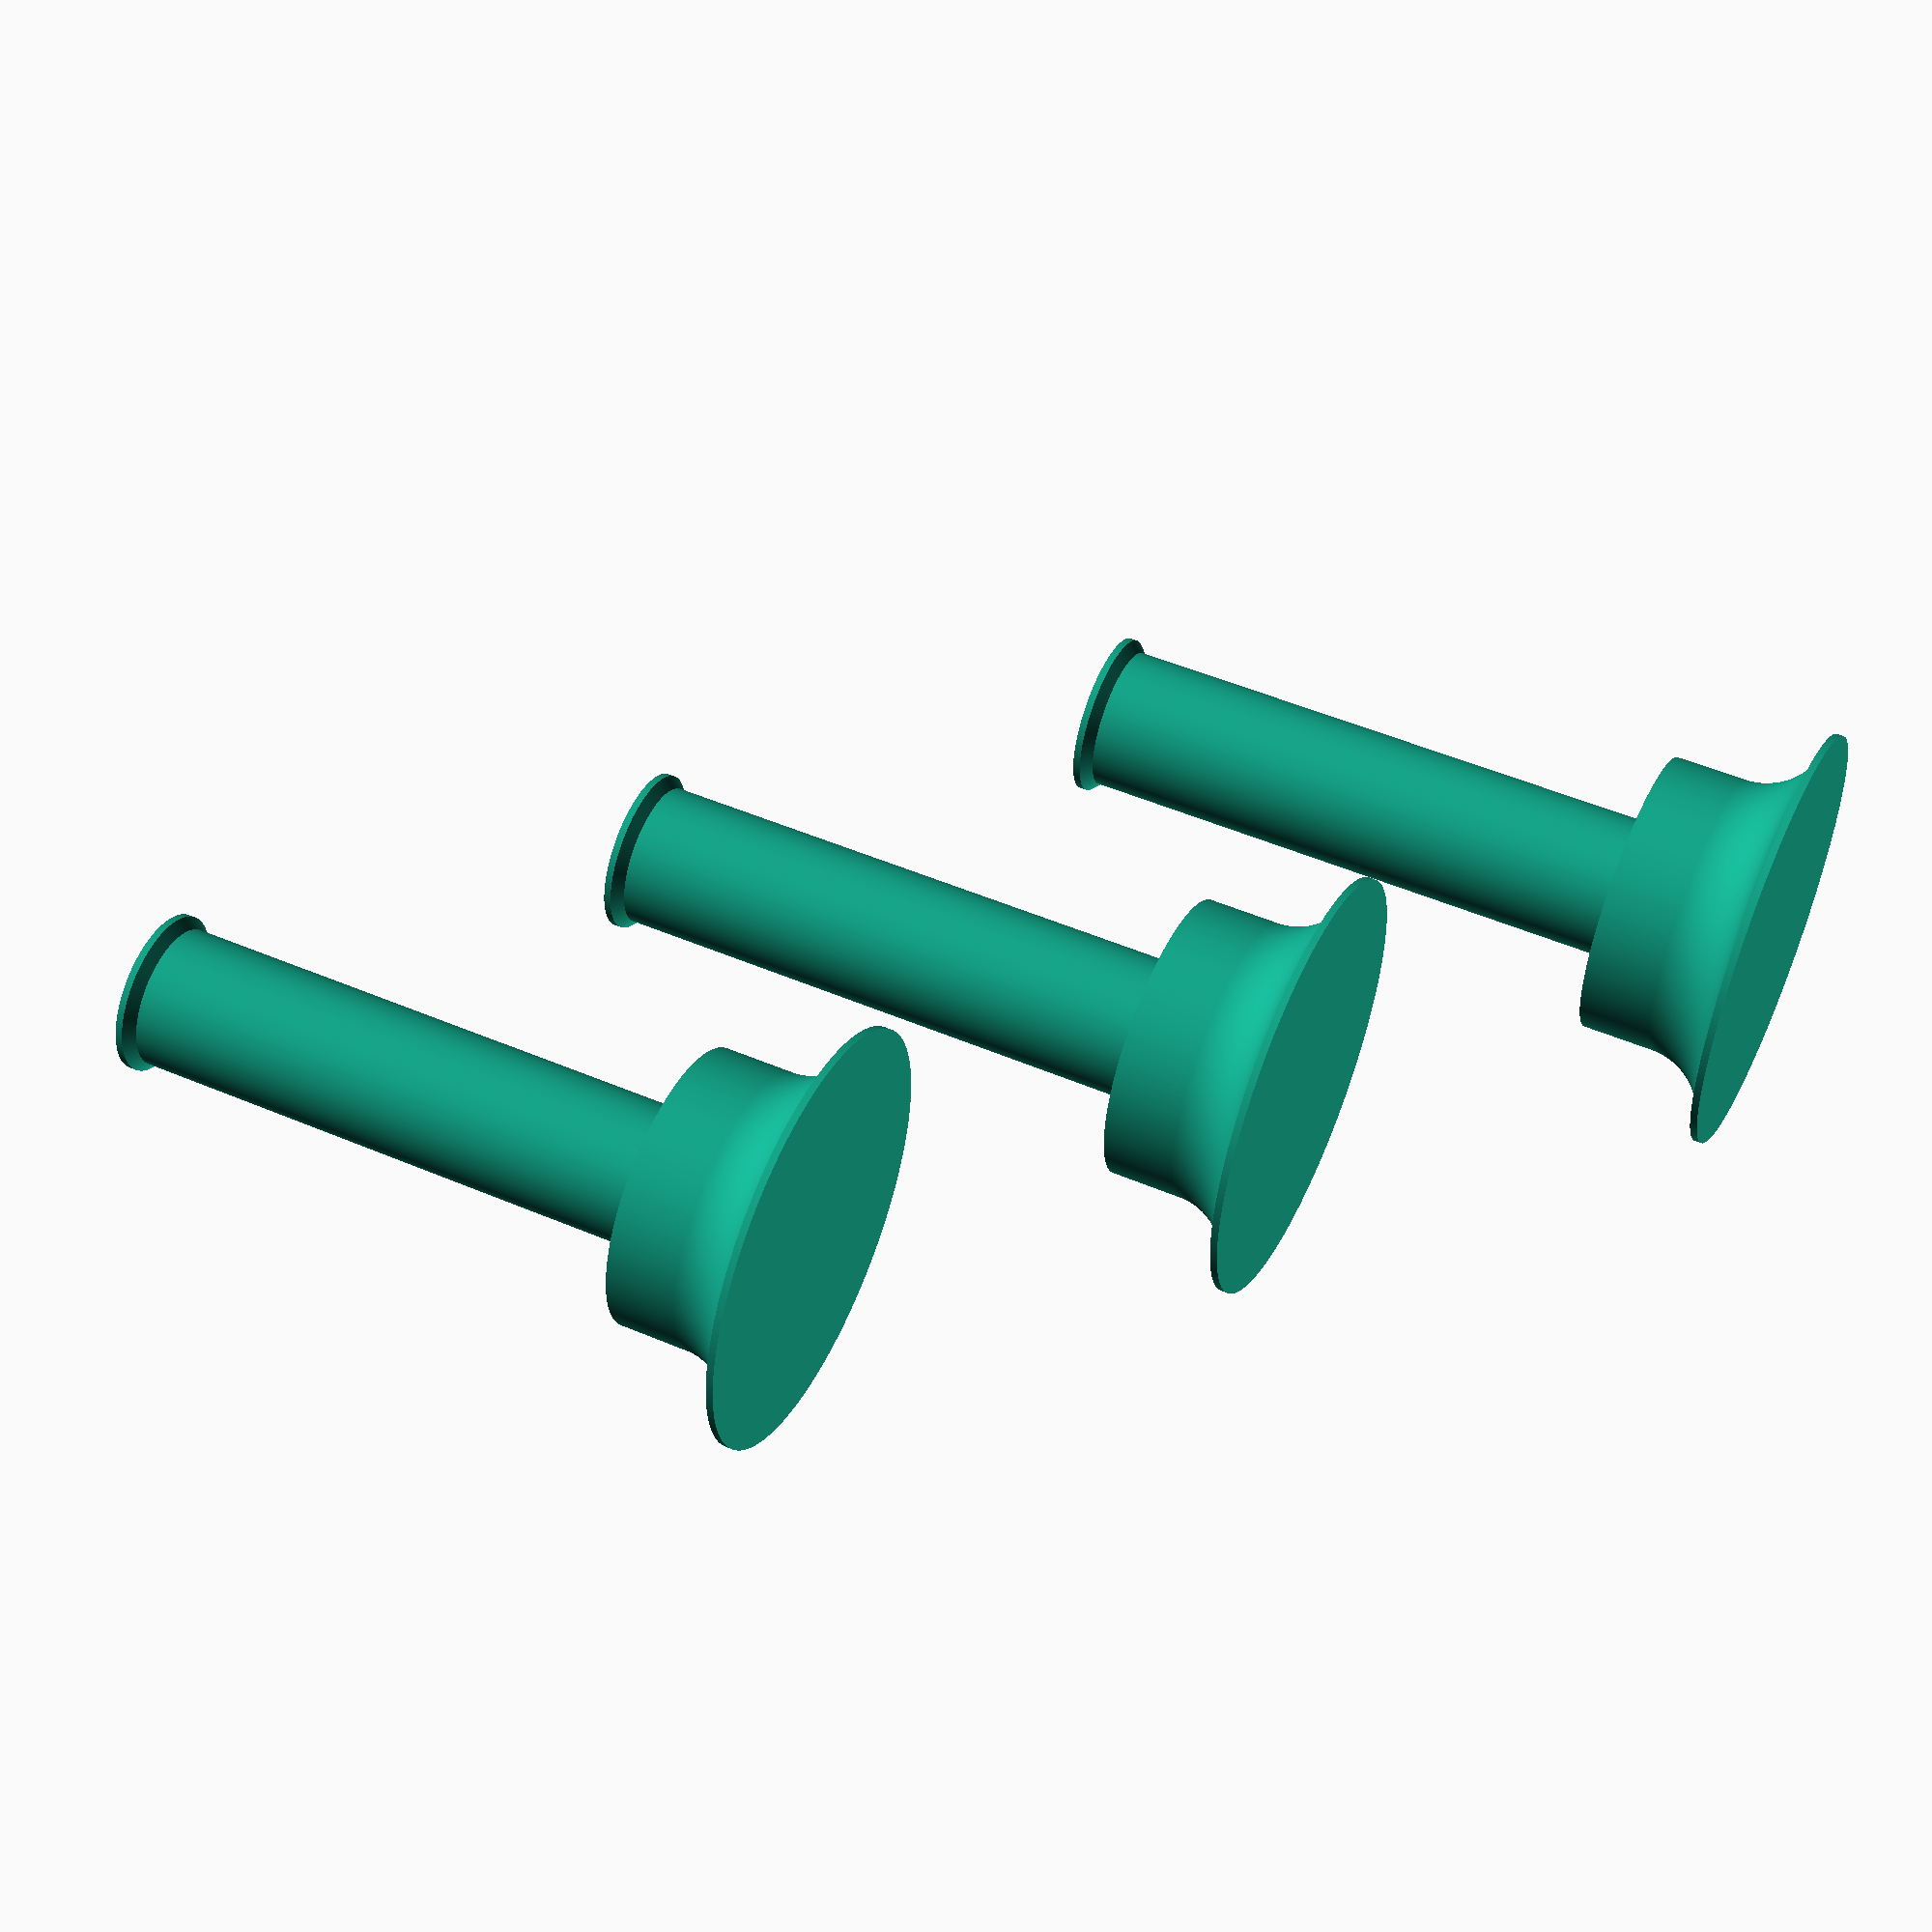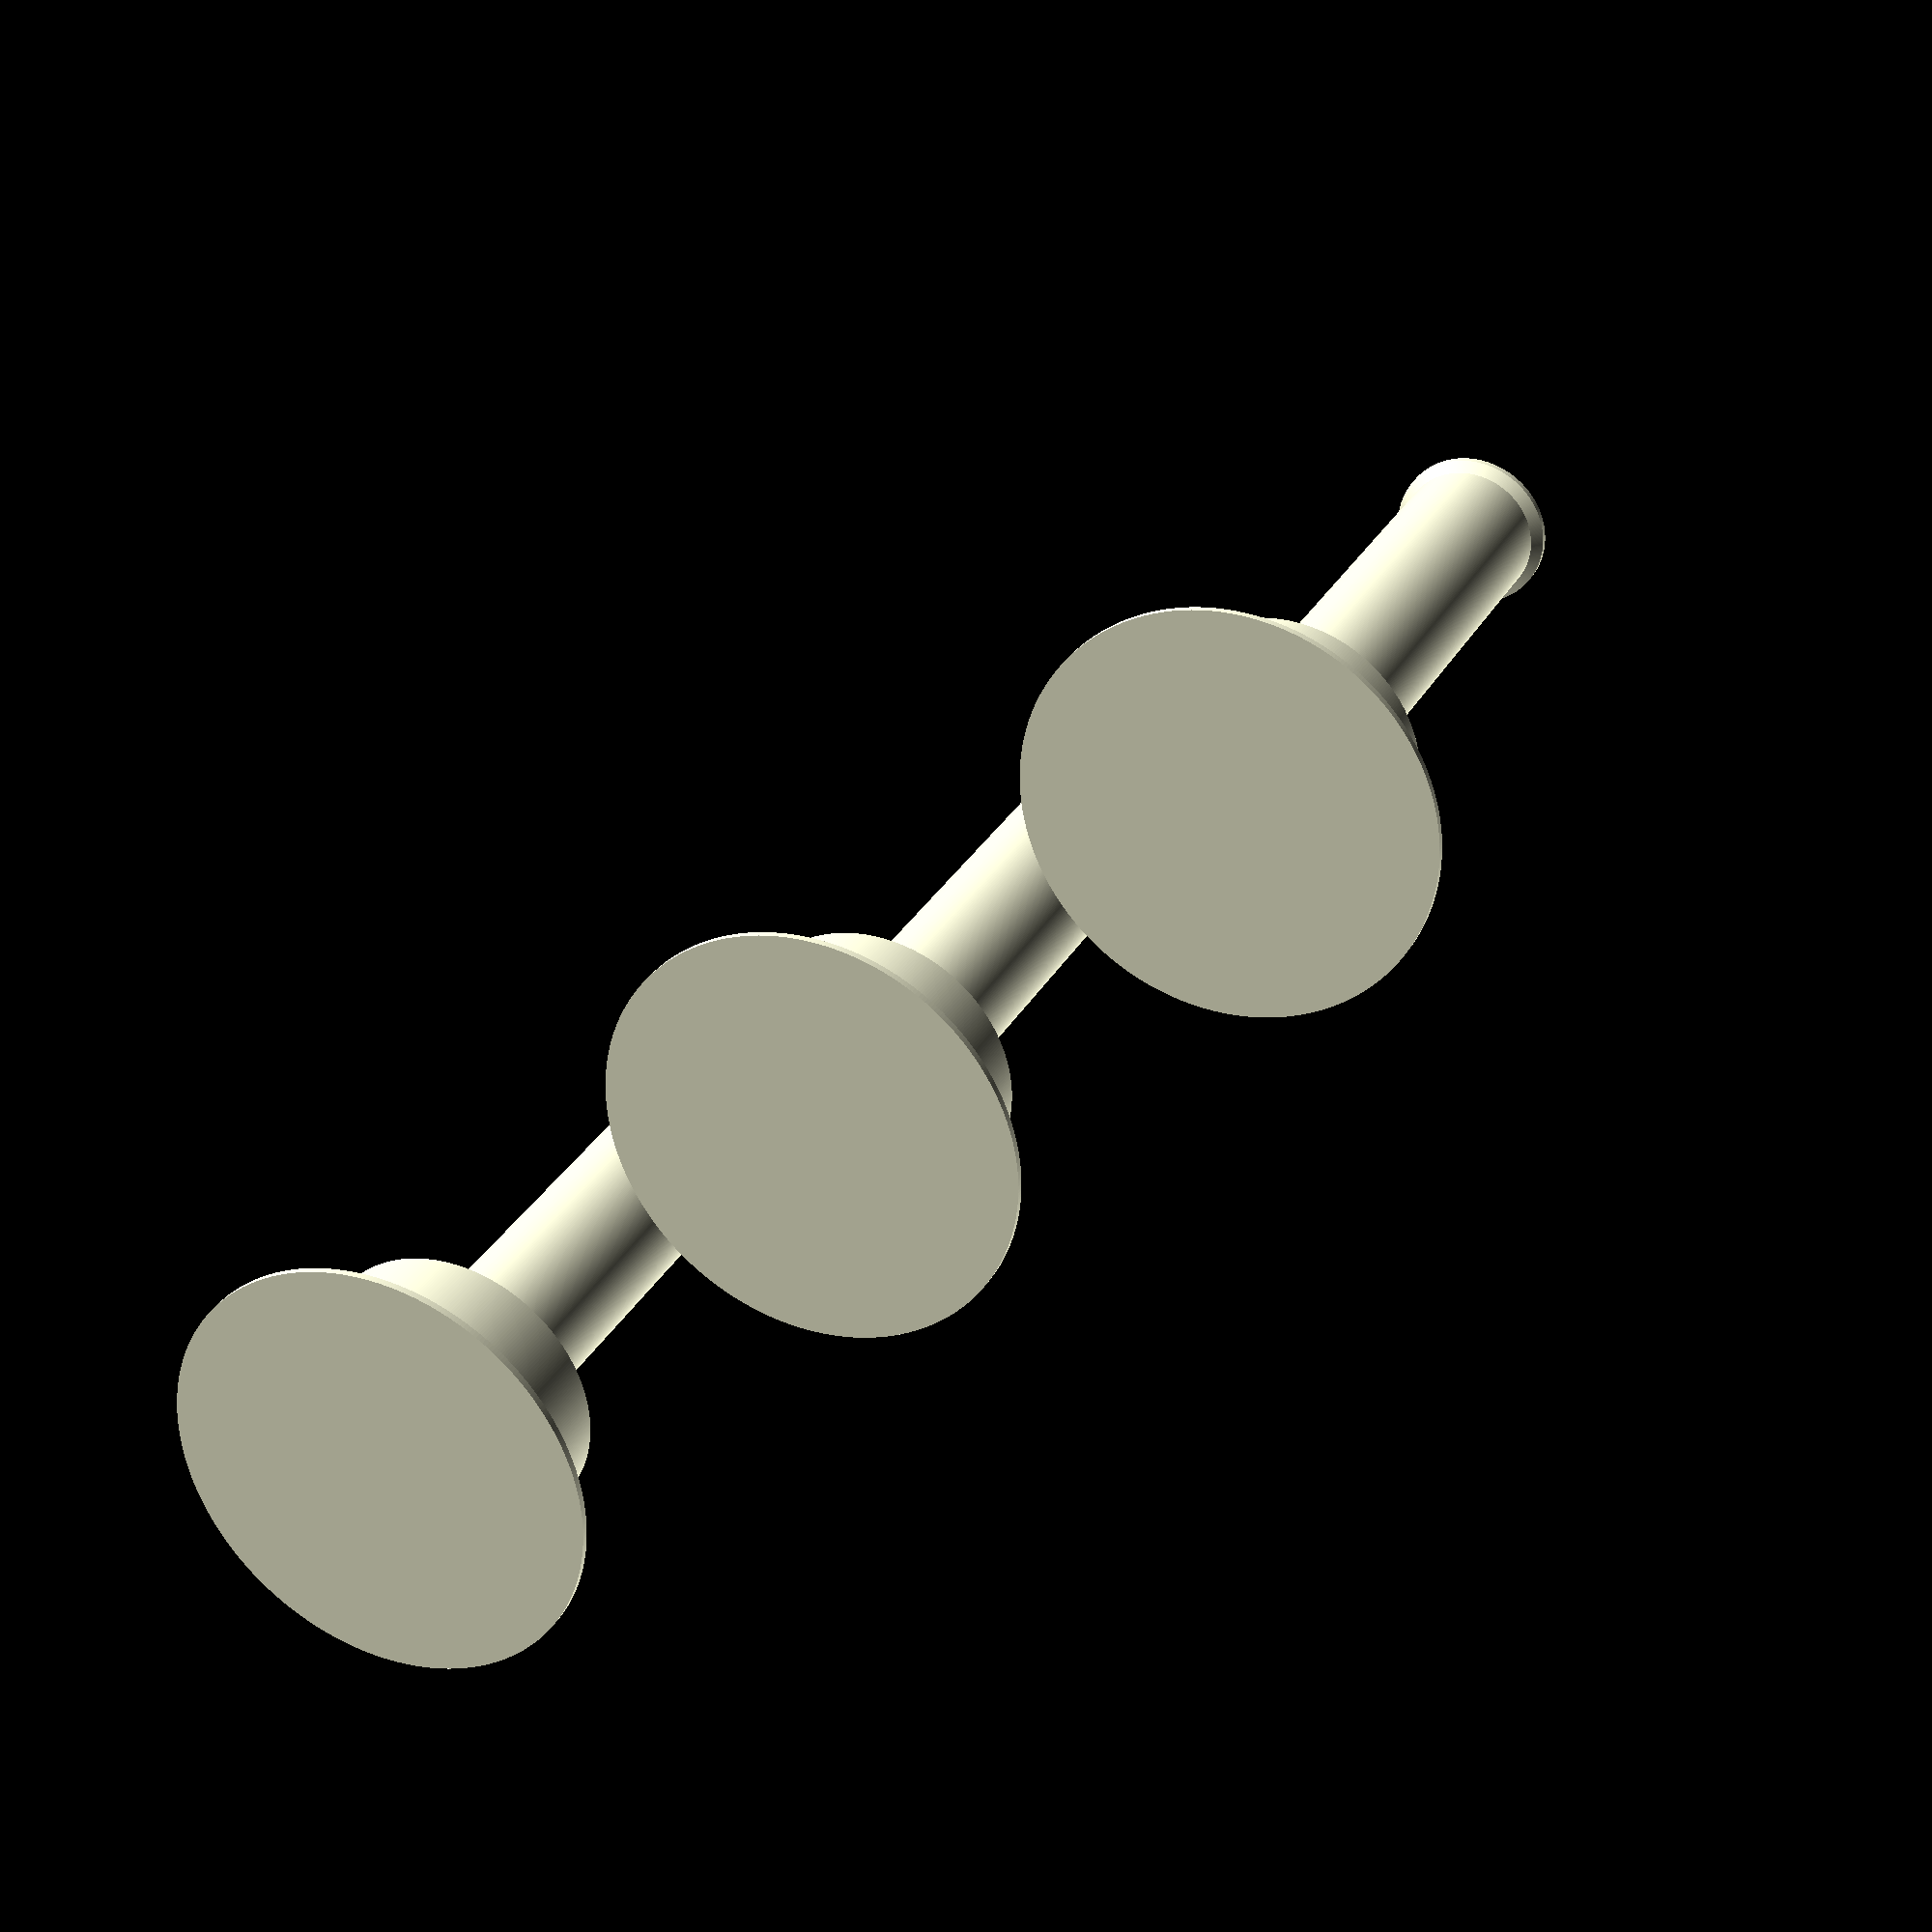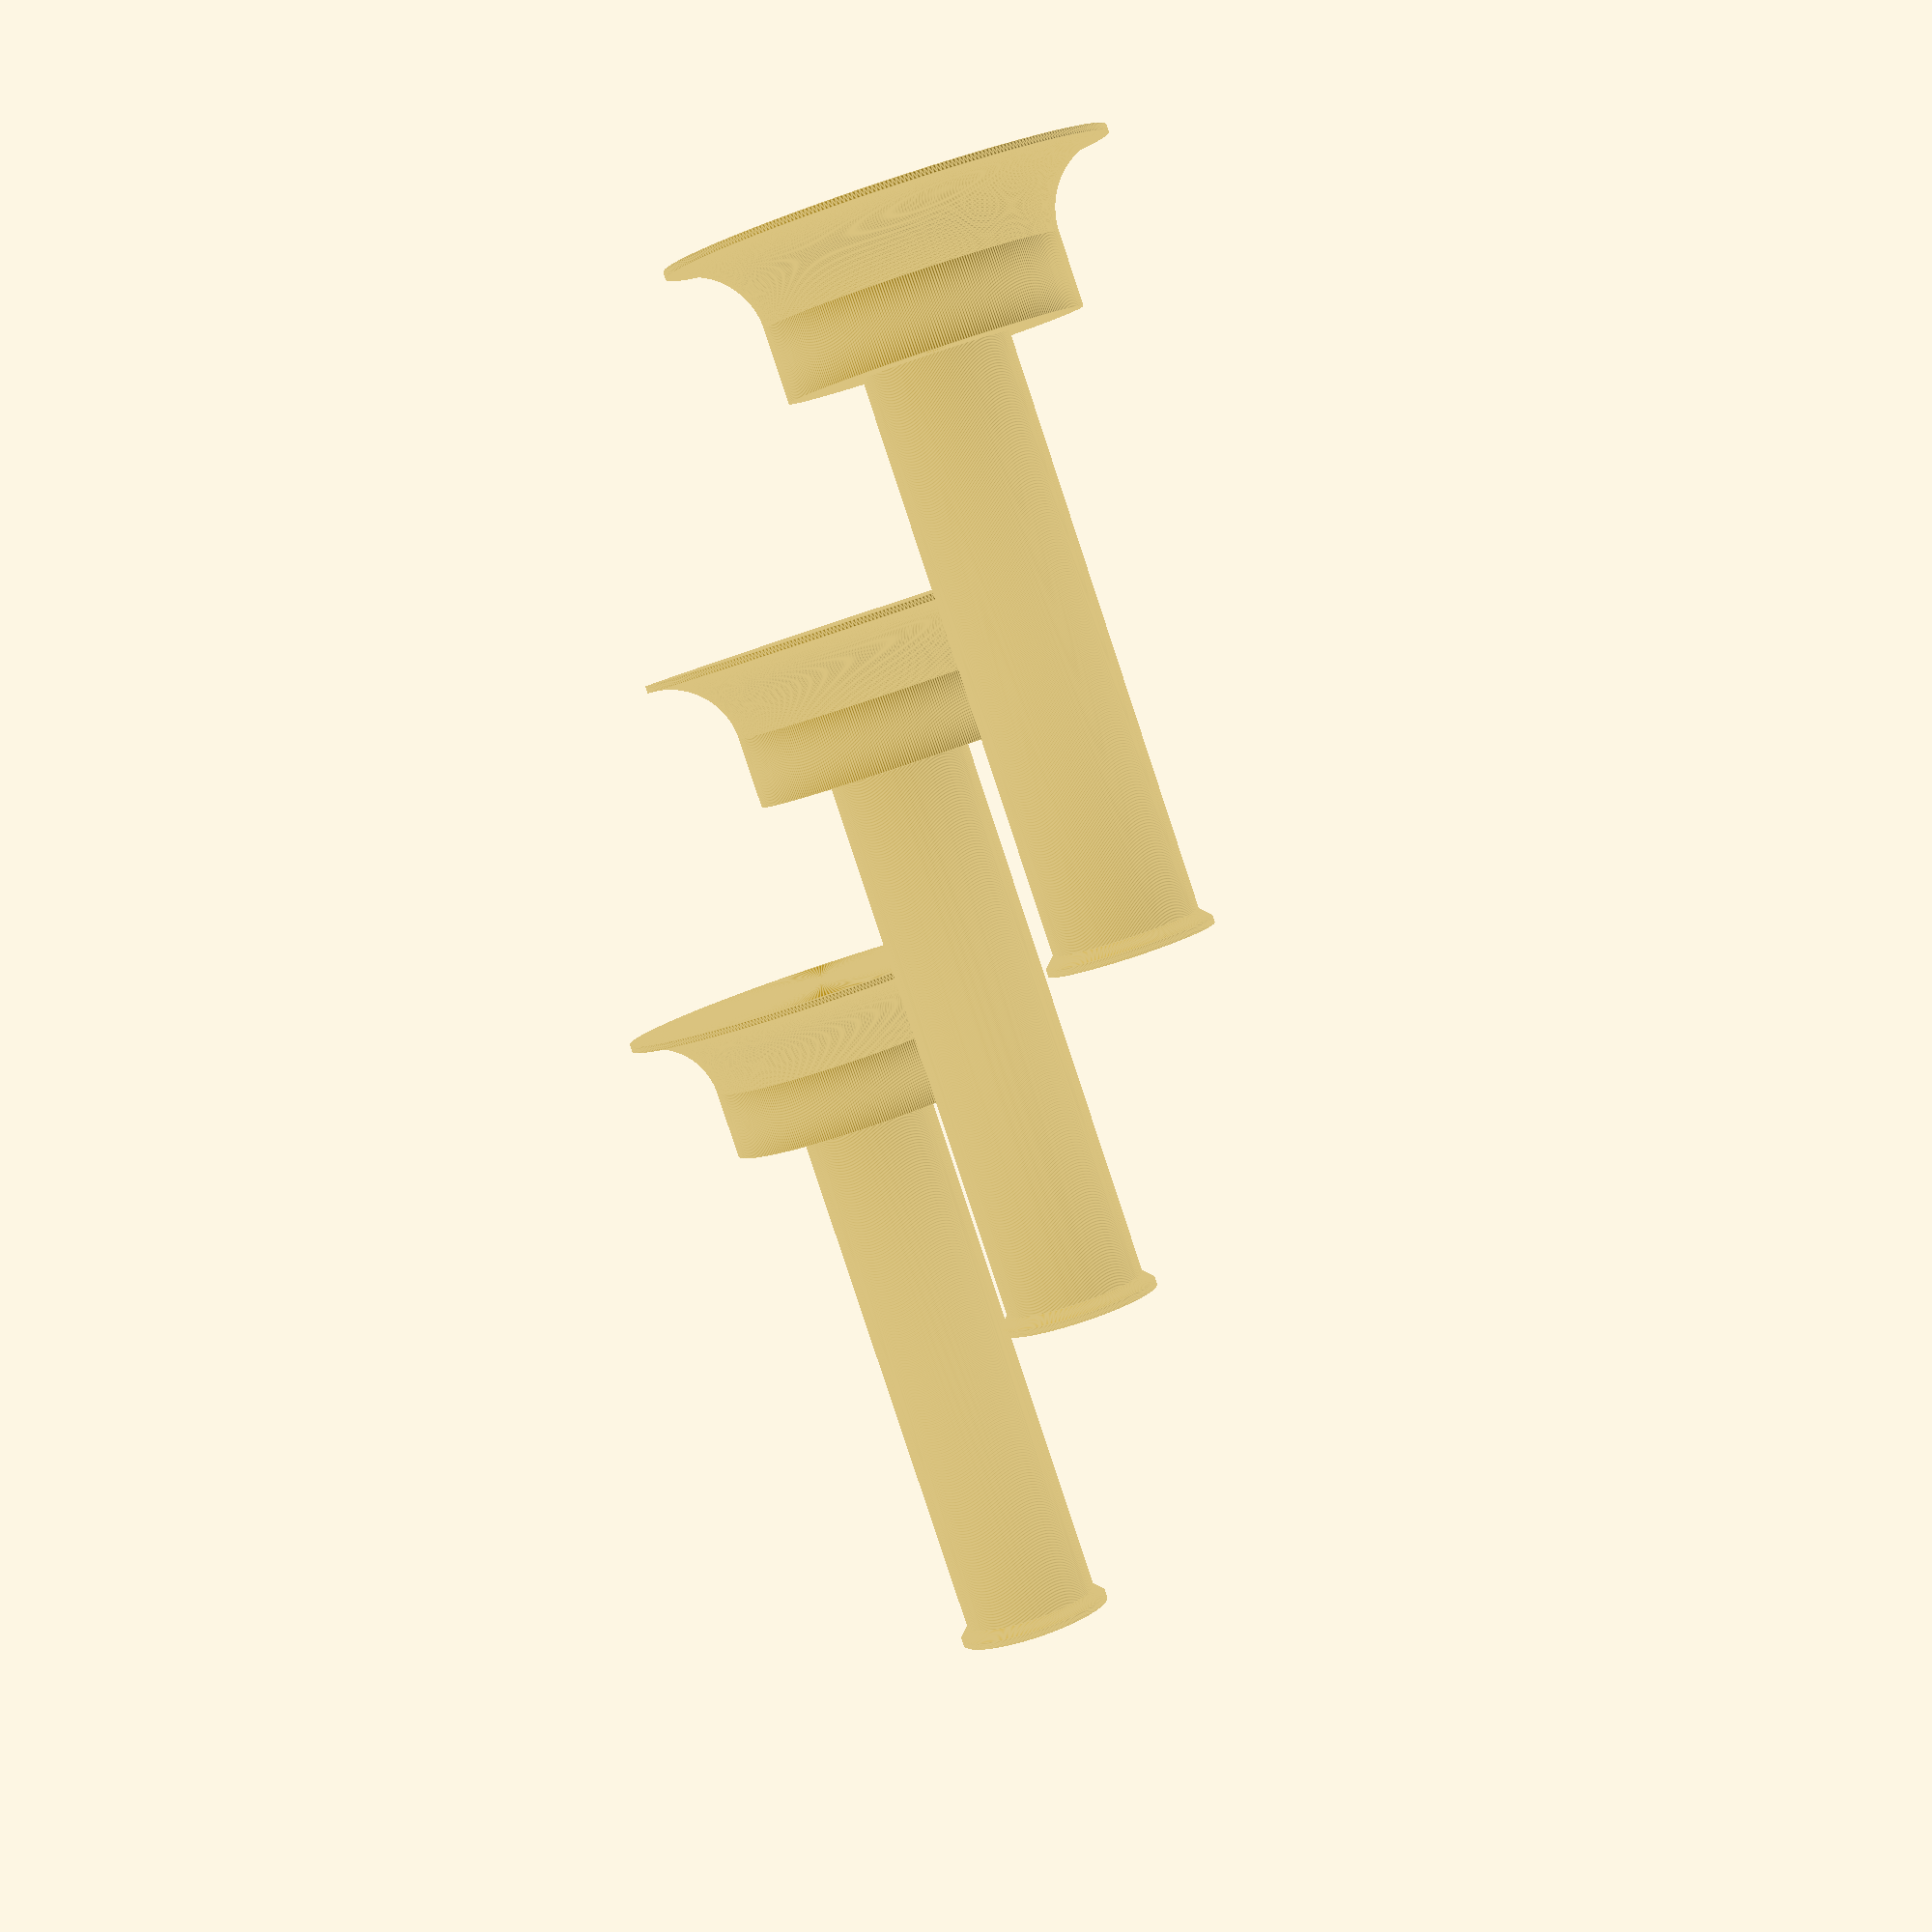
<openscad>
// Unit of length: Unit.MM
$fn = 360;
$vpr = [90.0, 0.0, 0.0];

union()
{
   rotate_extrude(angle = 360.0, convexity = 2)
   {
      difference()
      {
         union()
         {
            polygon(points = [[0.0, -10.1], [0.0, -10.0], [0.0, 0.0], [0.0, 0.1], [2.0, 0.1], [2.0, 0.0], [2.0, -2.0], [1.0, -2.0], [1.0, -10.0], [1.0, -10.1]]);
            translate(v = [2.0, 0.0])
            {
               rotate(a = 45.0)
               {
                  difference()
                  {
                     polygon(points = [[0.0, 0.1414], [0.7778, -0.6364], [0.7071, -0.7071], [-0.7071, -0.7071], [-0.7778, -0.6364]], convexity = 2);
                     translate(v = [0.0, -1.4142])
                     {
                        circle(d = 2.0, $fn = 360);
                     }
                  }
               }
            }
            translate(v = [1.0, -10.0])
            {
               polygon(points = [[-0.1, -0.1], [-0.1, 0.1414], [0.0, 0.1414], [0.1414, 0.0], [0.1414, -0.1]]);
            }
         }
         translate(v = [-2.1, -0.1])
         {
            polygon(points = [[-0.1, -0.1], [-0.1, 10.3], [2.1, 10.3], [2.1, 10.2], [2.1, 0.0], [2.1, -0.1]]);
         }
      }
   }
   translate(v = [5.0, 0.0, 0.0])
   {
      rotate_extrude(angle = 360.0, convexity = 2)
      {
         difference()
         {
            union()
            {
               polygon(points = [[0.0, -5.1], [0.0, -5.0], [0.0, 5.0], [0.0, 5.1], [2.0, 5.1], [2.0, 5.0], [2.0, 3.0], [1.0, 3.0], [1.0, -5.0], [1.0, -5.1]]);
               translate(v = [2.0, 5.0])
               {
                  rotate(a = 45.0)
                  {
                     difference()
                     {
                        polygon(points = [[0.0, 0.1414], [0.7778, -0.6364], [0.7071, -0.7071], [-0.7071, -0.7071], [-0.7778, -0.6364]], convexity = 2);
                        translate(v = [0.0, -1.4142])
                        {
                           circle(d = 2.0, $fn = 360);
                        }
                     }
                  }
               }
               translate(v = [1.0, -5.0])
               {
                  polygon(points = [[-0.1, -0.1], [-0.1, 0.1414], [0.0, 0.1414], [0.1414, 0.0], [0.1414, -0.1]]);
               }
            }
            translate(v = [-2.1, -0.1])
            {
               polygon(points = [[-0.1, -0.1], [-0.1, 10.3], [2.1, 10.3], [2.1, 10.2], [2.1, 0.0], [2.1, -0.1]]);
            }
         }
      }
   }
   translate(v = [10.0, 0.0, 0.0])
   {
      rotate_extrude(angle = 360.0, convexity = 2)
      {
         difference()
         {
            union()
            {
               polygon(points = [[0.0, -0.1], [0.0, 0.0], [0.0, 10.0], [0.0, 10.1], [2.0, 10.1], [2.0, 10.0], [2.0, 8.0], [1.0, 8.0], [1.0, 0.0], [1.0, -0.1]]);
               translate(v = [2.0, 10.0])
               {
                  rotate(a = 45.0)
                  {
                     difference()
                     {
                        polygon(points = [[0.0, 0.1414], [0.7778, -0.6364], [0.7071, -0.7071], [-0.7071, -0.7071], [-0.7778, -0.6364]], convexity = 2);
                        translate(v = [0.0, -1.4142])
                        {
                           circle(d = 2.0, $fn = 360);
                        }
                     }
                  }
               }
               translate(v = [1.0, 0.0])
               {
                  polygon(points = [[-0.1, -0.1], [-0.1, 0.1414], [0.0, 0.1414], [0.1414, 0.0], [0.1414, -0.1]]);
               }
            }
            translate(v = [-2.1, -0.1])
            {
               polygon(points = [[-0.1, -0.1], [-0.1, 10.3], [2.1, 10.3], [2.1, 10.2], [2.1, 0.0], [2.1, -0.1]]);
            }
         }
      }
   }
}

</openscad>
<views>
elev=310.0 azim=356.9 roll=295.1 proj=p view=solid
elev=150.6 azim=320.2 roll=156.1 proj=p view=solid
elev=265.0 azim=243.4 roll=161.7 proj=p view=edges
</views>
